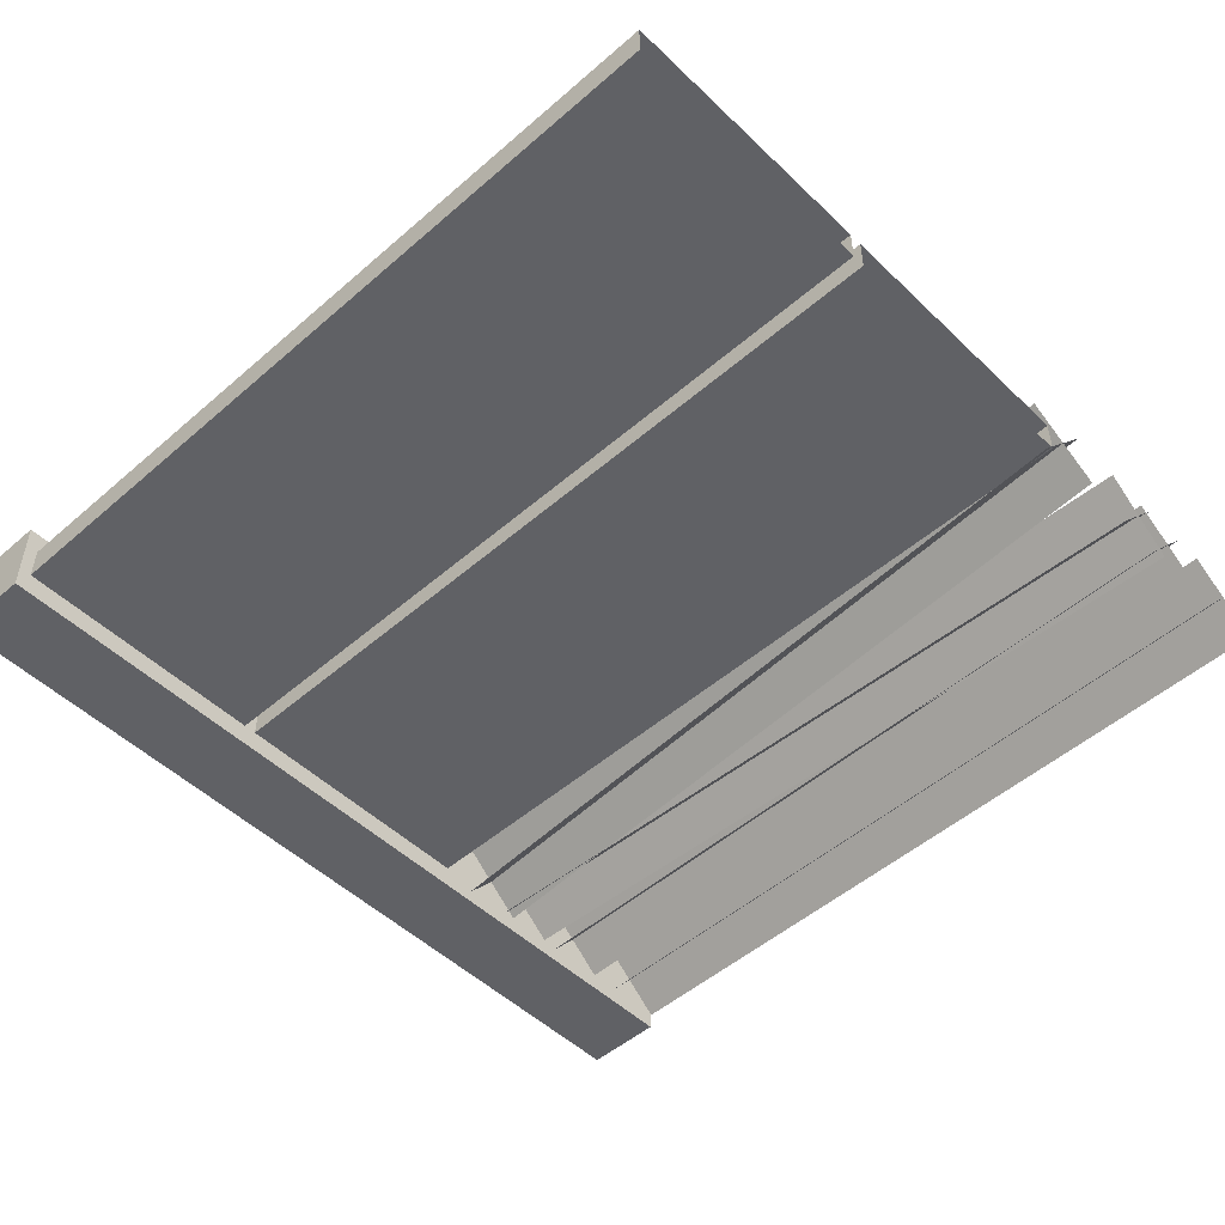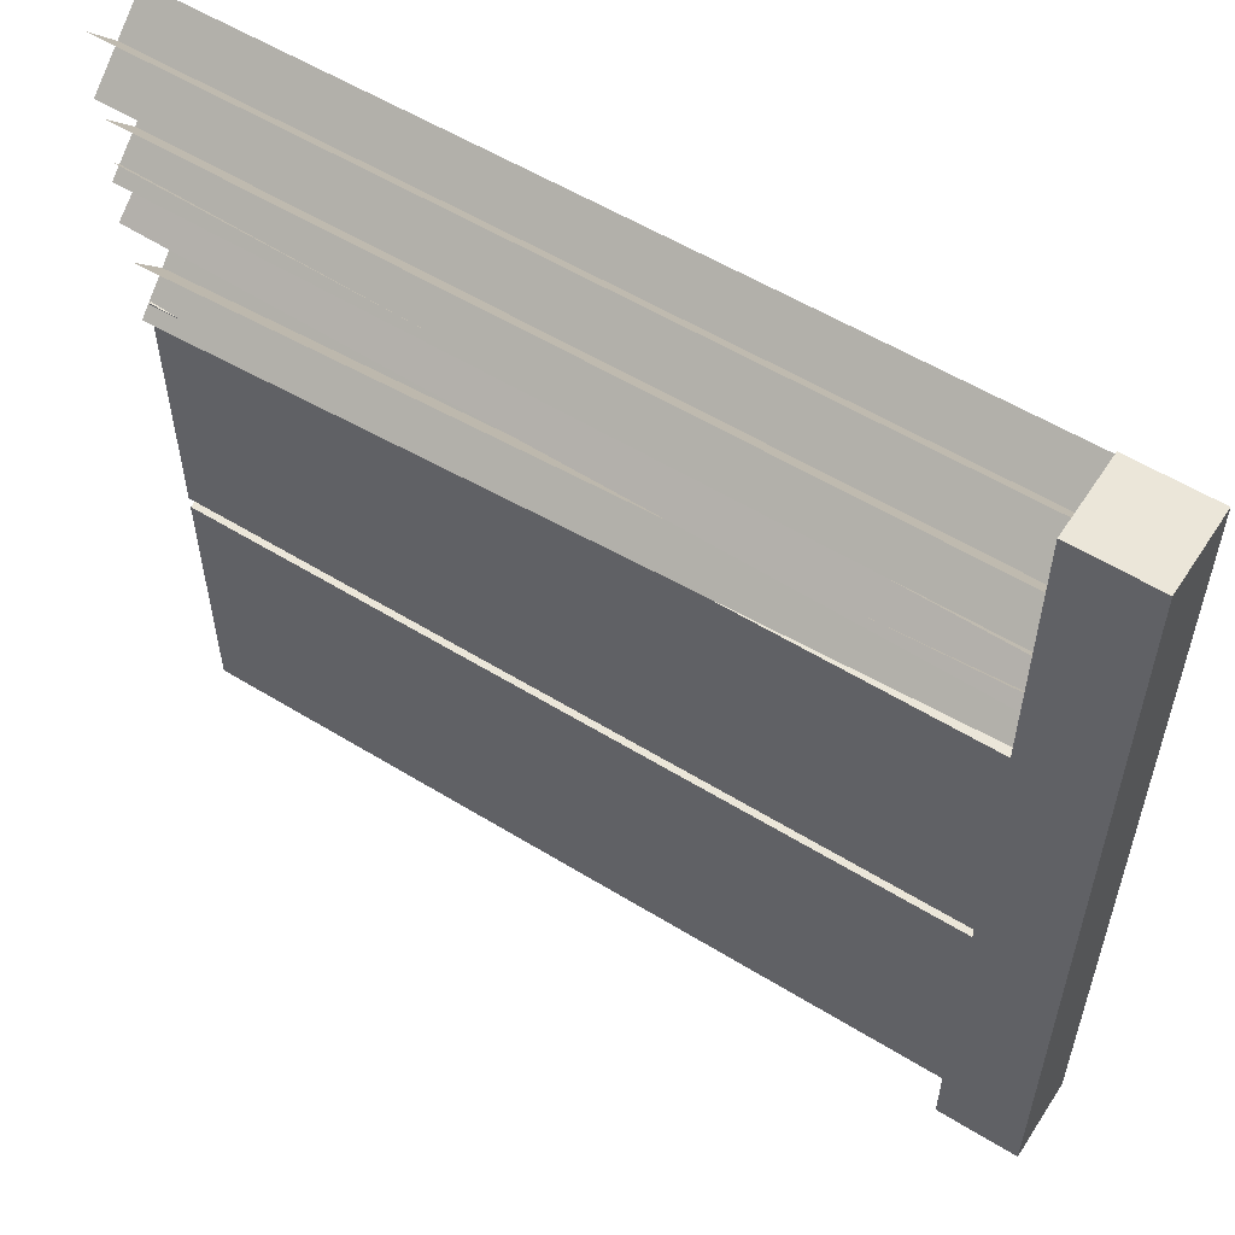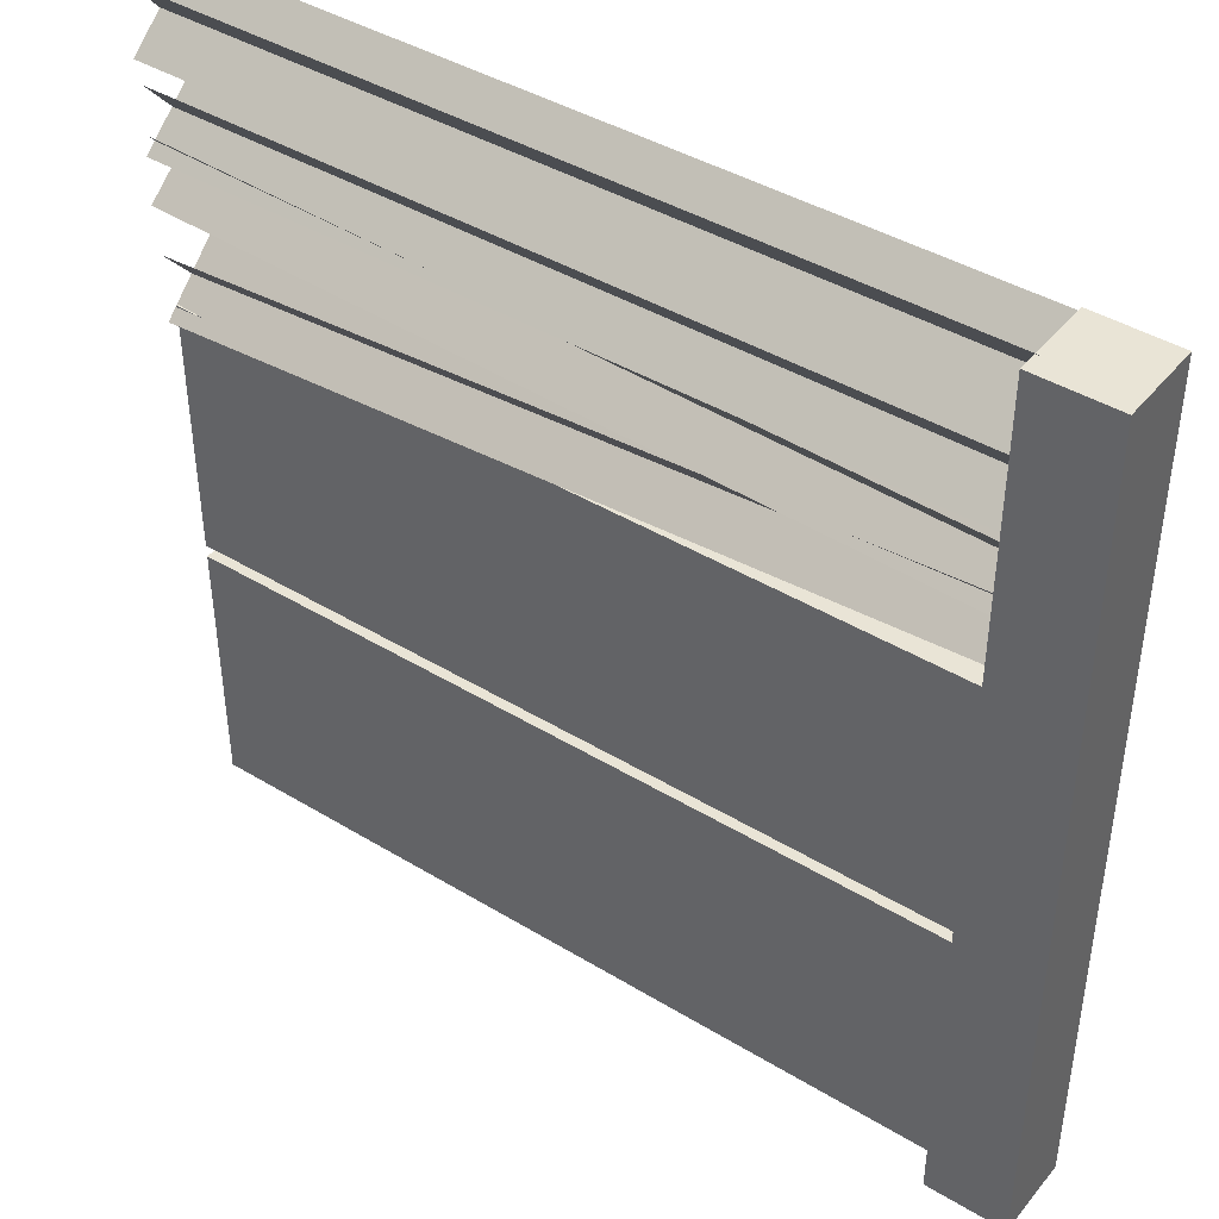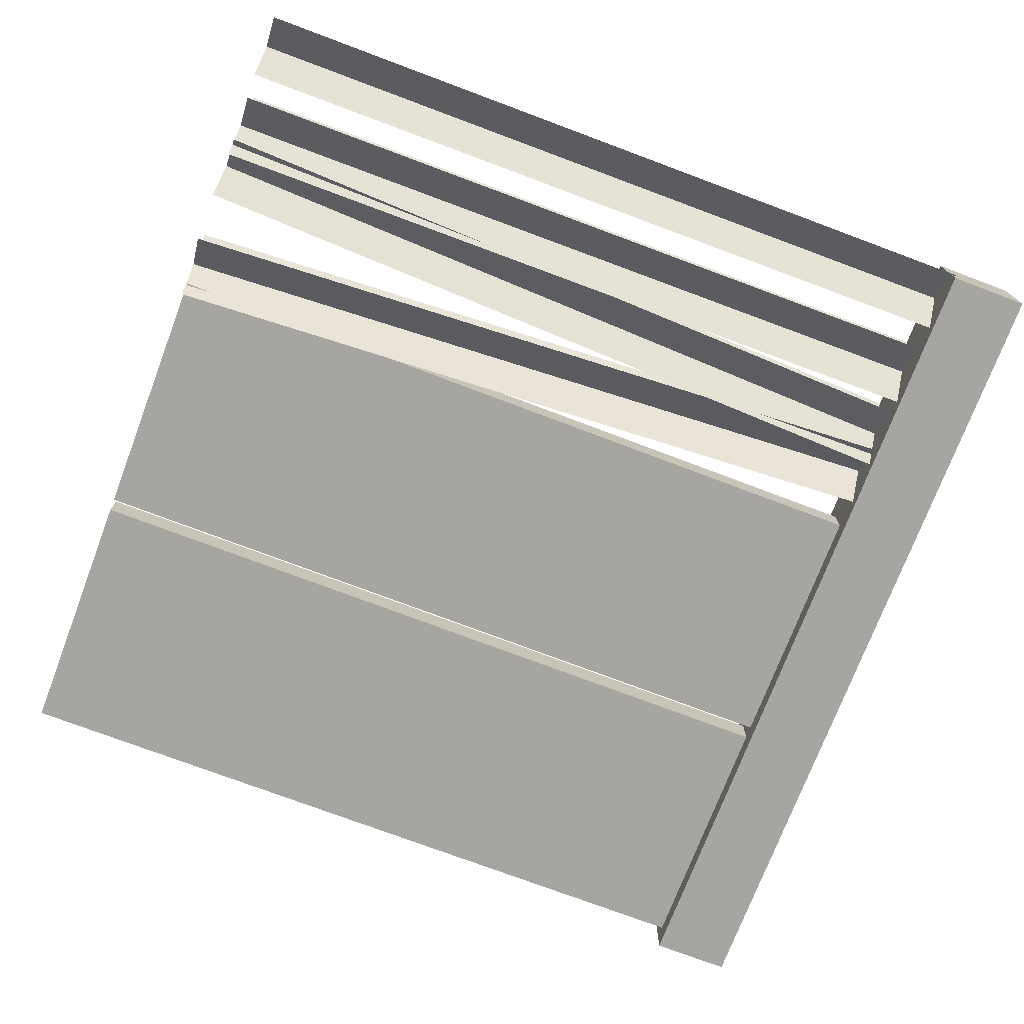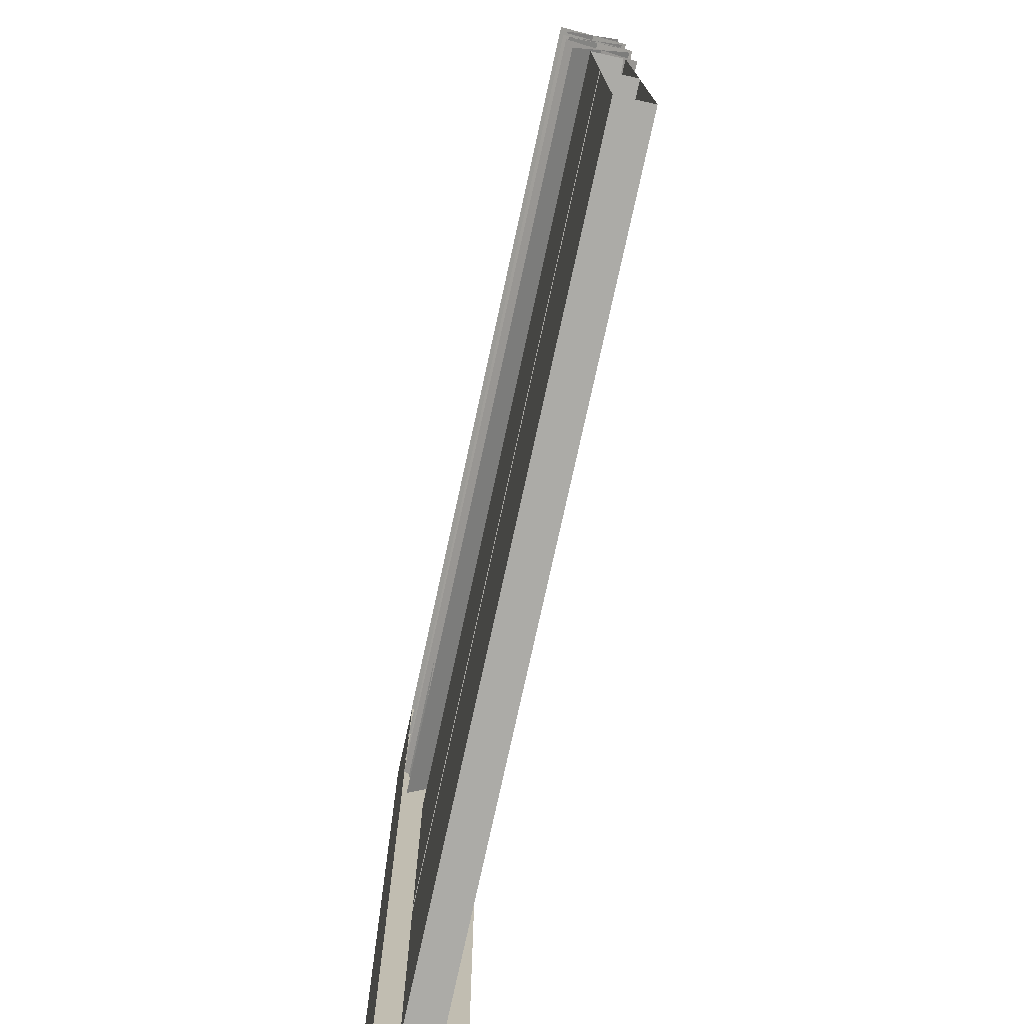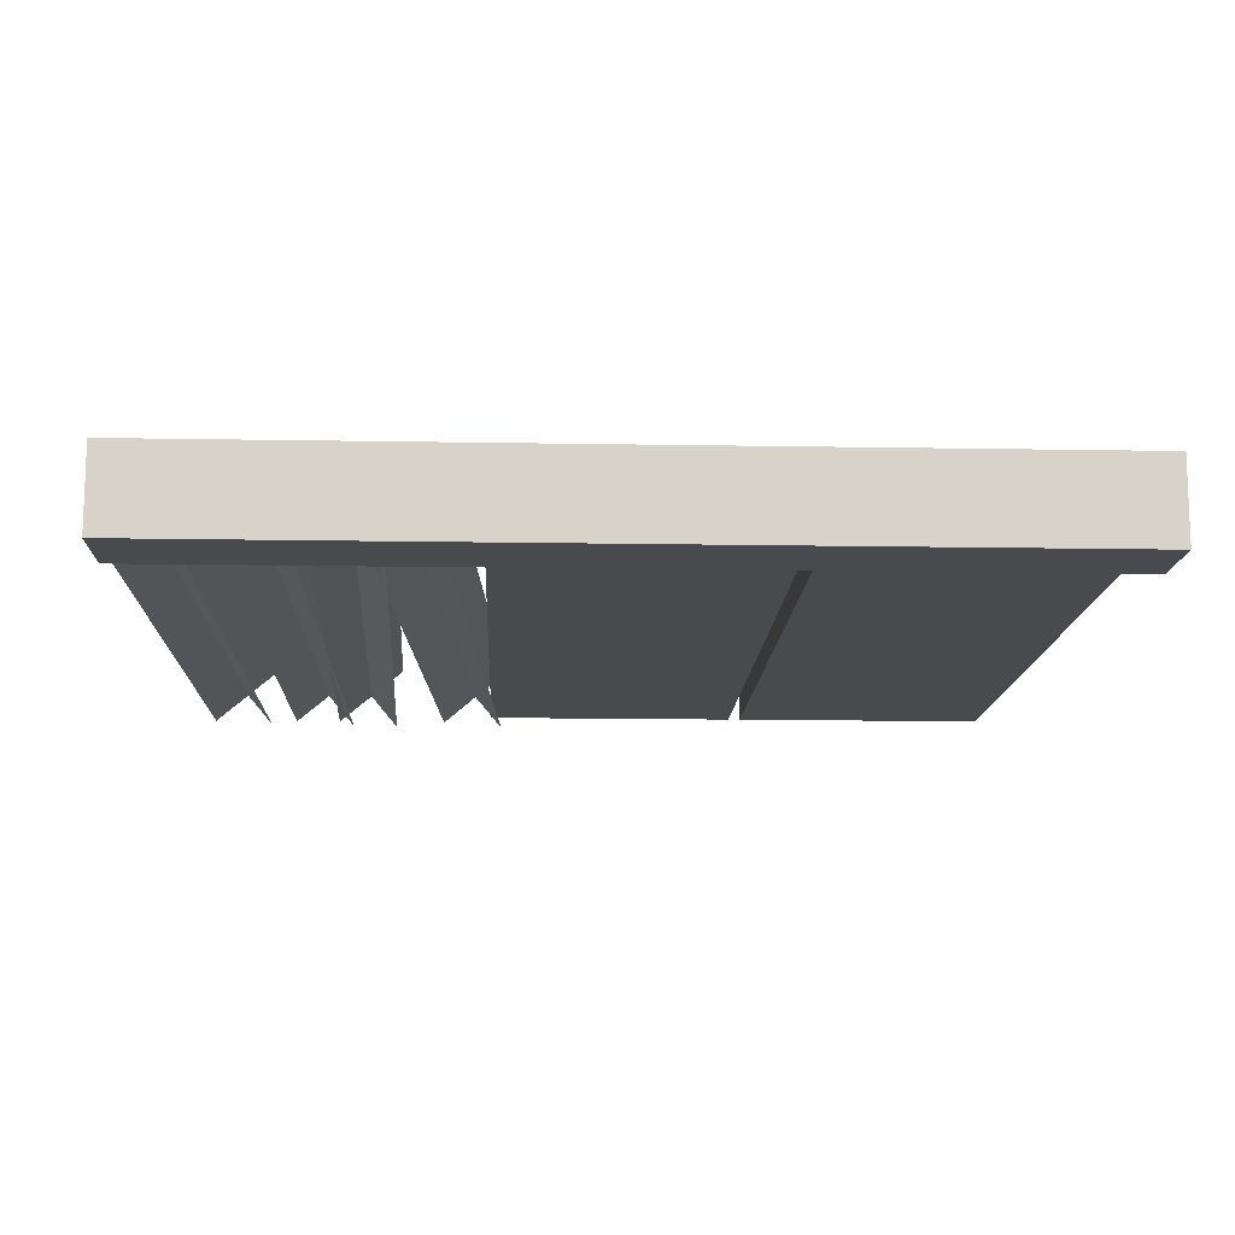
<metadata>
{"format":"obj","ext":"obj","renderer":"f3d","projection":"perspective","resolution":1024,"background":"white","views":[{"elev":-50.0,"azim":43.6,"up":"+Z"},{"elev":56.6,"azim":-147.3,"up":"+Y"},{"elev":42.7,"azim":-144.1,"up":"+Y"},{"elev":-73.8,"azim":159.2,"up":"+Z"},{"elev":-76.2,"azim":77.7,"up":"+Y"},{"elev":-12.9,"azim":-92.4,"up":"+Z"}]}
</metadata>
<code>
v 0.09331 0.6428 0.03994
v 1.907 0.02937 0.03994
v 0.09331 0.02937 0.03994
v 1.907 0.6428 0.03994
v 0.09331 0.6428 -0.03997
v 1.907 0.6428 0.03994
v 0.09331 0.6428 0.03994
v 1.907 0.6428 -0.03997
v 0.09331 0.02937 -0.03997
v 1.907 0.6428 -0.03997
v 0.09331 0.6428 -0.03997
v 1.907 0.02937 -0.03997
v 0.09331 0.02937 0.03994
v 1.907 0.02937 -0.03997
v 0.09331 0.02937 -0.03997
v 1.907 0.02937 0.03994
v 0.09331 1.286 0.03994
v 1.907 0.6724 0.03994
v 0.09331 0.6724 0.03994
v 1.907 1.286 0.03994
v 0.09331 1.286 -0.03997
v 1.907 1.286 0.03994
v 0.09331 1.286 0.03994
v 1.907 1.286 -0.03997
v 0.09331 0.6724 -0.03997
v 1.907 1.286 -0.03997
v 0.09331 1.286 -0.03997
v 1.907 0.6724 -0.03997
v 0.09331 0.6724 0.03994
v 1.907 0.6724 -0.03997
v 0.09331 0.6724 -0.03997
v 1.907 0.6724 0.03994
v 0.09332 -6.75e-09 -0.09334
v -0.09334 -6.75e-09 0.09332
v 0.09332 -6.75e-09 0.09332
v -0.09334 -6.75e-09 -0.09334
v 0.09332 2 -0.09334
v -0.09334 2 0.09331
v -0.09334 2 -0.09334
v 0.09332 2 0.09332
v 0.09332 2 0.09332
v -0.09334 -6.75e-09 0.09332
v -0.09334 2 0.09331
v 0.09332 -6.75e-09 0.09332
v 0.09332 2 -0.09334
v 0.09332 -6.75e-09 0.09332
v 0.09332 2 0.09332
v 0.09332 -6.75e-09 -0.09334
v -0.09334 2 -0.09334
v 0.09332 -6.75e-09 -0.09334
v 0.09332 2 -0.09334
v -0.09334 -6.75e-09 -0.09334
v -0.09334 2 0.09331
v -0.09334 -6.75e-09 -0.09334
v -0.09334 2 -0.09334
v -0.09334 -6.75e-09 0.09332
v 1.912 1.785 -0.05203
v 0.07978 1.637 0.08168
v 1.911 1.625 0.08168
v 0.08112 1.796 -0.05203
v 1.911 1.638 -0.06485
v 0.0807 1.783 0.0945
v 0.08021 1.649 -0.06485
v 1.912 1.772 0.0945
v 1.912 1.785 -0.05203
v 0.07978 1.637 0.08168
v 0.08112 1.796 -0.05203
v 1.911 1.625 0.08168
v 1.911 1.638 -0.06485
v 0.0807 1.783 0.0945
v 1.912 1.772 0.0945
v 0.08021 1.649 -0.06485
v 1.914 1.992 -0.05203
v 0.08167 1.844 0.08168
v 1.913 1.833 0.08168
v 0.08301 2.003 -0.05203
v 1.913 1.846 -0.06485
v 0.08259 1.991 0.0945
v 0.0821 1.857 -0.06486
v 1.914 1.979 0.0945
v 1.914 1.992 -0.05203
v 0.08167 1.844 0.08168
v 0.08301 2.003 -0.05203
v 1.913 1.833 0.08168
v 1.913 1.846 -0.06485
v 0.08259 1.991 0.0945
v 1.914 1.979 0.0945
v 0.0821 1.857 -0.06486
v 1.91 1.675 -0.05203
v 0.08506 1.458 0.08168
v 1.915 1.516 0.08168
v 0.0805 1.617 -0.05203
v 1.915 1.529 -0.06485
v 0.08056 1.604 0.0945
v 0.085 1.471 -0.06485
v 1.911 1.662 0.0945
v 1.91 1.675 -0.05203
v 0.08506 1.458 0.08168
v 0.0805 1.617 -0.05203
v 1.915 1.516 0.08168
v 1.915 1.529 -0.06485
v 0.08056 1.604 0.0945
v 1.911 1.662 0.0945
v 0.085 1.471 -0.06485
v 1.916 1.407 -0.05203
v 0.07917 1.351 0.08168
v 1.908 1.248 0.08168
v 0.08829 1.51 -0.05203
v 1.908 1.261 -0.06485
v 0.08725 1.497 0.0945
v 0.08022 1.363 -0.06485
v 1.916 1.394 0.0945
v 1.916 1.407 -0.05203
v 0.07917 1.351 0.08168
v 0.08829 1.51 -0.05203
v 1.908 1.248 0.08168
v 1.908 1.261 -0.06485
v 0.08725 1.497 0.0945
v 1.916 1.394 0.0945
v 0.08022 1.363 -0.06485
g fence_concrete_A_7_10230_30
f 1 3 2
f 2 4 1
f 5 7 6
f 6 8 5
f 9 11 10
f 10 12 9
f 13 15 14
f 14 16 13
f 17 19 18
f 18 20 17
f 21 23 22
f 22 24 21
f 25 27 26
f 26 28 25
f 29 31 30
f 30 32 29
f 33 35 34
f 34 36 33
f 37 39 38
f 38 40 37
f 41 43 42
f 42 44 41
f 45 47 46
f 46 48 45
f 49 51 50
f 50 52 49
f 53 55 54
f 54 56 53
f 57 59 58
f 58 60 57
f 61 63 62
f 62 64 61
f 65 67 66
f 66 68 65
f 69 71 70
f 70 72 69
f 73 75 74
f 74 76 73
f 77 79 78
f 78 80 77
f 81 83 82
f 82 84 81
f 85 87 86
f 86 88 85
f 89 91 90
f 90 92 89
f 93 95 94
f 94 96 93
f 97 99 98
f 98 100 97
f 101 103 102
f 102 104 101
f 105 107 106
f 106 108 105
f 109 111 110
f 110 112 109
f 113 115 114
f 114 116 113
f 117 119 118
f 118 120 117

</code>
